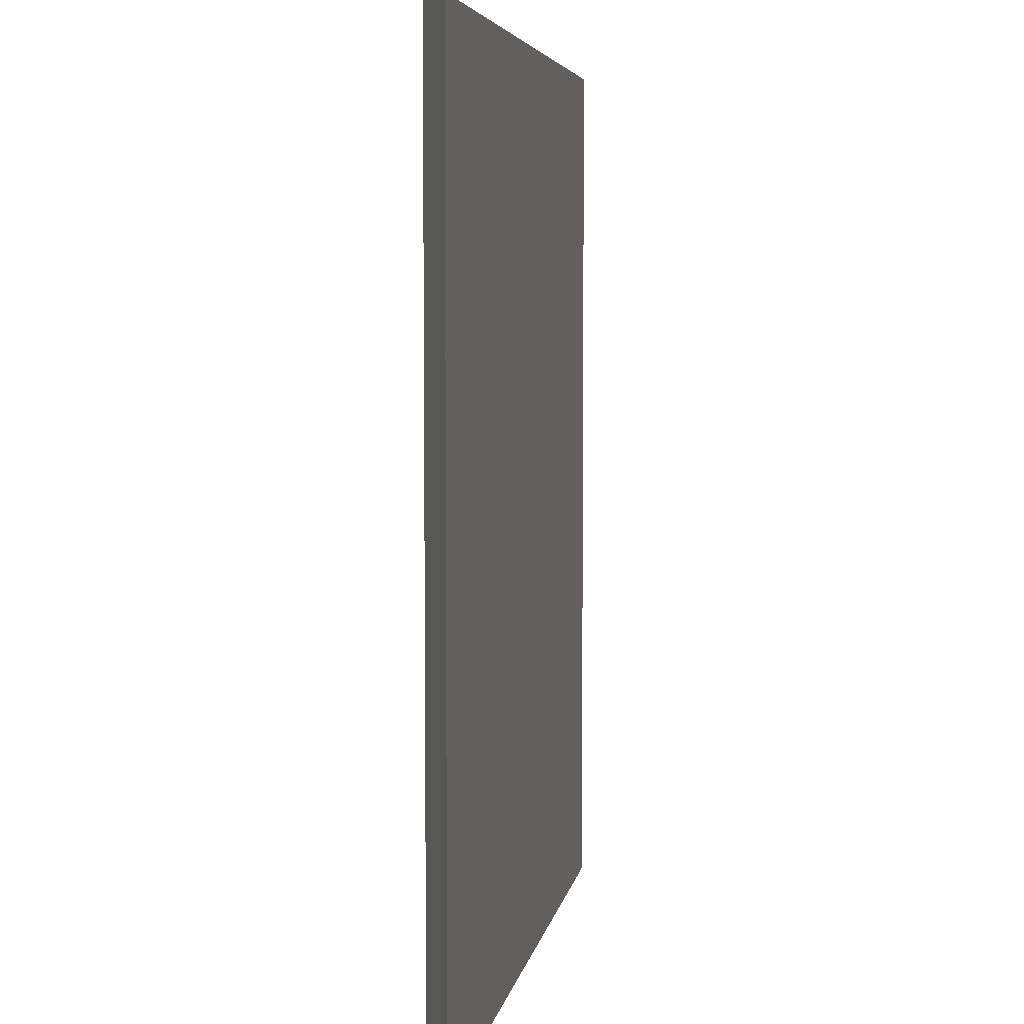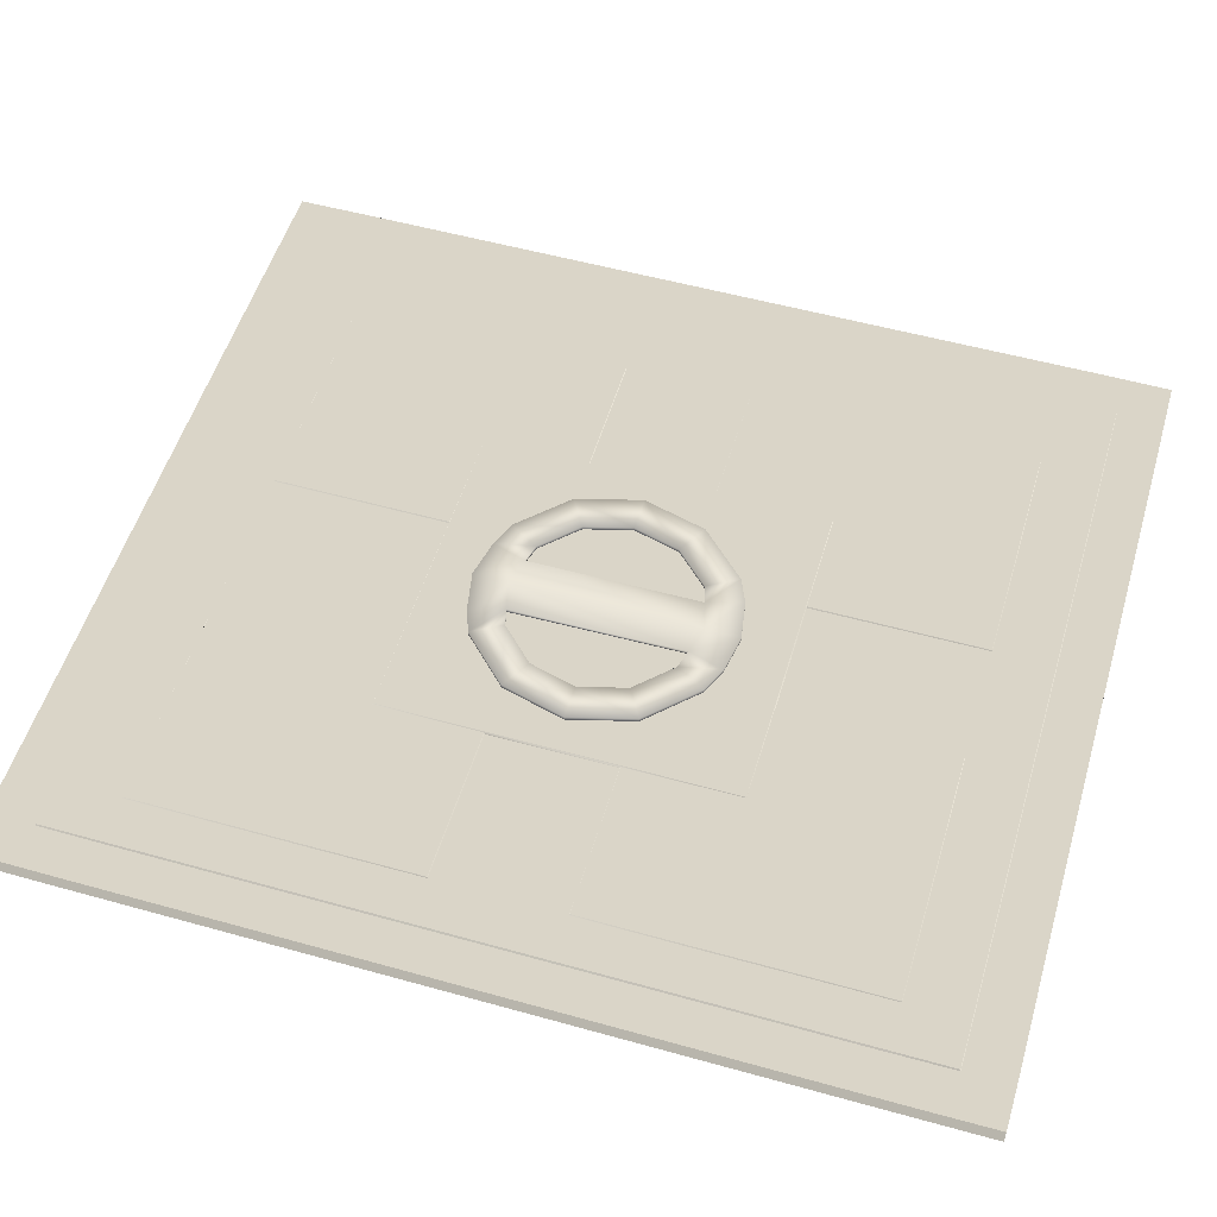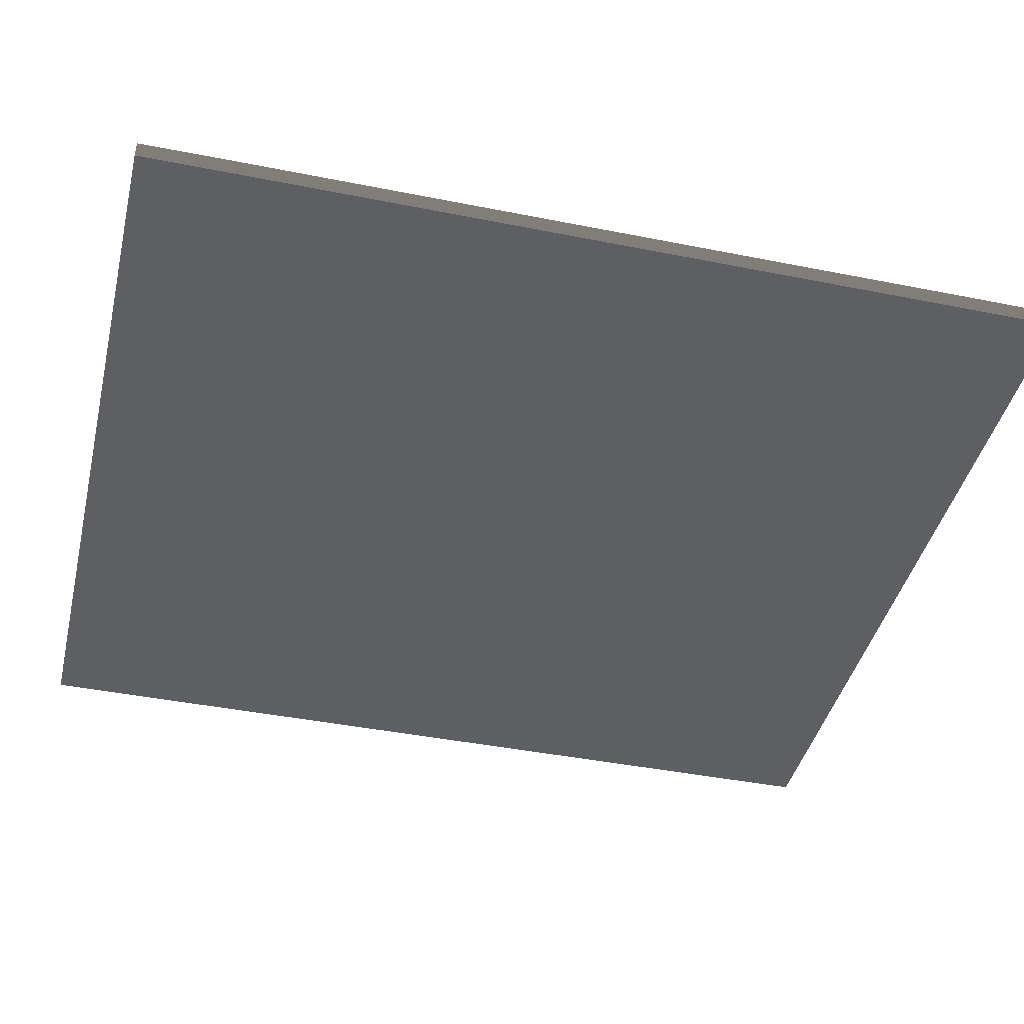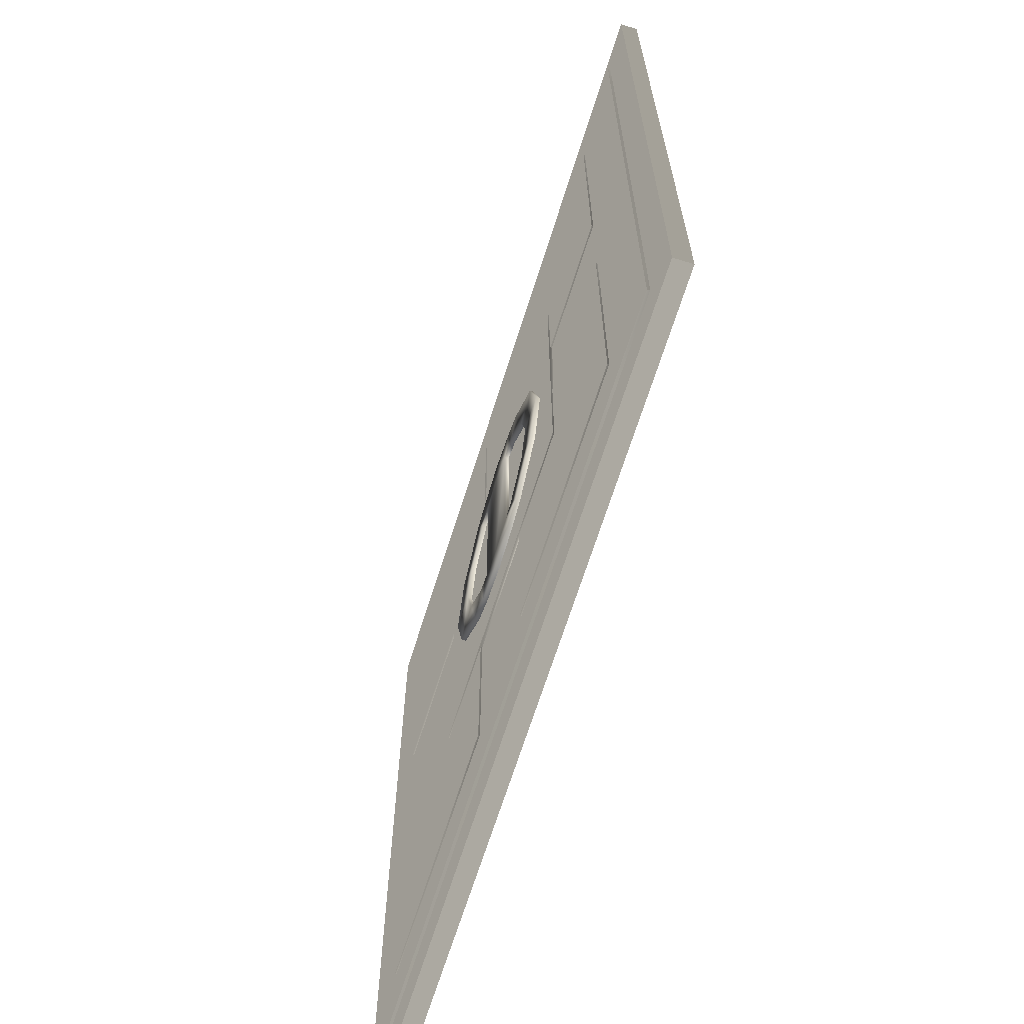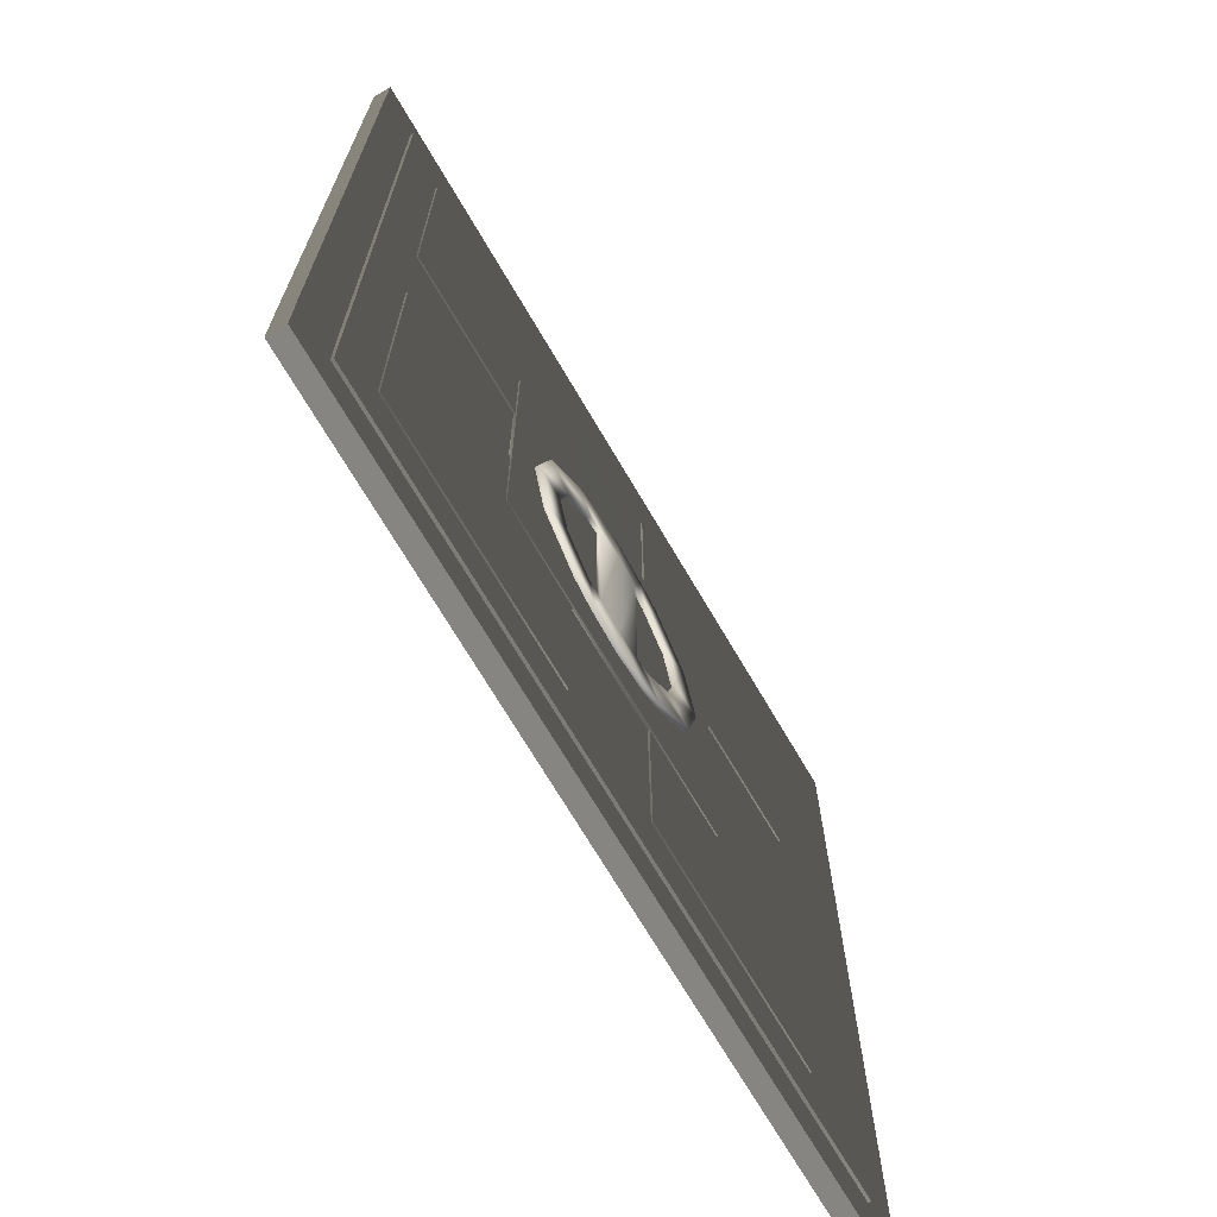
<metadata>
{"format":"obj","ext":"obj","renderer":"f3d","projection":"perspective","resolution":1024,"background":"white","views":[{"elev":5.3,"azim":-80.5,"up":"+Z"},{"elev":53.8,"azim":106.6,"up":"+Y"},{"elev":-42.0,"azim":76.5,"up":"+Y"},{"elev":-67.7,"azim":-107.5,"up":"+Z"},{"elev":-70.3,"azim":120.4,"up":"+Z"}]}
</metadata>
<code>
o Cylinder_Cylinder.013
v 1.401 -0.01022 1.354
v 1.402 0.05272 1.353
v 1.401 0.05272 1.606
v 1.401 -0.01005 1.607
v -1.16 -0.01022 1.608
v -1.159 0.05272 1.608
v -1.492 0.05272 1.607
v -1.492 -0.01005 1.607
v -1.493 -0.01022 -1.358
v -1.493 0.05272 -1.357
v -1.492 0.05272 -1.602
v -1.493 -0.01005 -1.603
v 1.222 -0.01022 -1.604
v 1.221 0.05272 -1.604
v 1.4 0.05272 -1.603
v 1.4 -0.01005 -1.603
v 1.254 0.05413 1.226
v 1.253 0.05413 1.442
v 1.223 -0.01124 1.354
v 1.223 -0.01022 1.607
v -1.346 0.05413 -1.231
v -1.344 0.06352 -1.23
v -1.344 0.06339 -1.437
v -1.345 0.05413 -1.439
v -1.045 0.05413 1.444
v -1.344 0.05413 1.443
v 1.092 0.05413 -1.441
v 1.253 0.05413 -1.439
v -1.045 0.06429 1.226
v -1.343 0.06352 1.226
v -1.343 0.06339 1.442
v -1.045 0.06352 1.442
v 1.252 0.06352 1.225
v 1.252 0.06339 1.441
v 1.091 0.06352 -1.438
v 1.252 0.06339 -1.438
v 0.548 0.05413 1.444
v 0.5475 0.06352 1.442
v 0.199 0.06352 1.442
v 0.1992 0.05413 1.444
v -0.2159 0.05413 -1.441
v -0.2157 0.06352 -1.438
v 0.1984 0.06352 -1.438
v 0.1986 0.05413 -1.441
v 0.5474 0.06439 1.227
v 0.199 0.06429 1.225
v -0.2356 0.05272 -1.604
v 0.2254 0.05272 -1.604
v 0.6114 0.05272 1.607
v 0.226 0.05272 1.607
v -0.2352 -0.01124 1.354
v 0.2262 -0.01124 1.354
v 0.2263 -0.01022 1.607
v -0.2351 -0.01022 1.607
v -0.2358 -0.01022 -1.604
v 0.2256 -0.01022 -1.604
v 0.6119 -0.01022 1.607
v 1.222 0.05272 1.607
v 1.093 0.05413 1.444
v 1.092 0.06434 1.225
v 1.092 0.06352 1.441
v 0.5474 0.05413 -1.441
v 0.5469 0.06352 -1.438
v 0.6107 0.05272 -1.604
v 0.6118 -0.01124 1.354
v 0.6112 -0.01022 -1.604
v -0.6415 -0.01022 -1.603
v -0.6411 0.05272 -1.603
v -0.6409 -0.01124 1.354
v -0.6409 -0.01022 1.607
v -0.5866 0.05413 -1.44
v -0.5861 0.06352 -1.438
v -0.2151 0.06352 1.442
v -0.2153 0.05413 1.444
v -0.2153 0.06434 1.225
v -0.2349 0.05272 1.607
v -1.045 0.06352 -1.438
v -1.046 0.05413 -1.44
v -1.16 0.05272 -1.604
v -1.493 -0.01022 1.354
v -1.16 -0.01124 1.354
v -1.16 -0.01022 -1.603
v -0.586 0.05413 1.444
v -0.5855 0.06352 1.442
v -0.5856 0.06439 1.227
v -0.6404 0.05272 1.607
v -0.5876 0.06447 -0.2119
v -1.045 0.06429 -0.2139
v -1.045 0.06425 0.232
v -0.5875 0.06447 0.2298
v -1.493 -0.01022 -0.2395
v -1.16 -0.01124 -0.2395
v -1.16 -0.01124 0.2559
v -1.493 -0.01022 0.256
v -0.5856 0.06935 1.224
v -1.043 0.06919 1.224
v -0.6413 -0.01124 -0.2396
v -0.2355 -0.01124 -0.2397
v -0.2354 -0.01124 0.2557
v -0.6412 -0.01124 0.2558
v 0.6115 -0.01124 -0.2399
v 1.222 -0.01124 -0.24
v 1.222 -0.01124 0.2554
v 0.6116 -0.01124 0.2556
v 1.252 0.06352 -0.2142
v 1.091 0.06434 -0.2144
v 1.091 0.06429 0.2314
v 1.252 0.06352 0.2314
v 0.2259 -0.01124 -0.2398
v 0.226 -0.01124 0.2556
v 1.093 0.06439 0.6021
v 1.09 0.06935 0.6021
v 1.09 0.06919 1.223
v 1.254 0.05413 -0.2144
v 1.255 0.05413 0.2316
v -1.344 0.06352 -0.2137
v -1.344 0.06352 0.2319
v -1.493 0.05272 0.6637
v -1.346 0.05413 0.6031
v -1.346 0.05413 0.2321
v -1.493 0.05272 0.2558
v -1.344 0.06352 0.6026
v 1.401 -0.01022 -0.2401
v 1.401 -0.01022 0.2554
v 1.401 0.05272 -0.2399
v 1.401 0.05272 0.2552
v -1.493 -0.01022 0.6642
v -1.493 0.05272 1.354
v -1.346 0.05413 1.227
v 1.09 0.06919 0.2333
v -1.16 -0.01124 0.6642
v 0.1972 0.06447 0.6042
v -0.2136 0.06447 0.6043
v -0.6411 -0.01124 0.664
v -0.2353 -0.01124 0.664
v 0.6117 -0.01124 0.6638
v 1.222 -0.01124 0.6637
v 1.252 0.06352 0.6021
v 0.2261 -0.01124 0.6639
v -0.2168 0.06919 1.224
v 1.255 0.05413 0.6026
v -1.046 0.06439 0.6026
v 1.401 -0.01022 0.6636
v 1.402 0.05272 0.6631
v 1.401 -0.01022 -0.675
v 1.401 0.05272 -0.6746
v 1.254 0.05413 -0.6183
v 1.222 -0.01124 -0.675
v -1.046 0.06439 -0.6174
v -1.344 0.06352 -0.6174
v 1.252 0.06352 -0.6179
v 0.5469 0.06439 -1.232
v 0.5469 0.06935 -1.229
v 1.09 0.06919 -1.229
v 1.091 0.06429 -1.231
v -0.2356 -0.01124 -0.6747
v 0.2258 -0.01124 -0.6748
v 1.093 0.06439 -0.6179
v 0.6114 -0.01124 -0.6749
v -0.6413 -0.01124 -0.6746
v -0.5868 0.0698 0.2319
v -0.5868 0.06985 -0.2137
v -1.493 -0.01022 -0.6744
v -1.16 -0.01124 -0.6745
v 0.2005 0.06919 1.224
v 0.1989 0.0699 0.6034
v -1.346 0.05413 -0.2139
v -1.493 0.05272 -0.2393
v -1.045 0.06425 -1.23
v -0.5861 0.06439 -1.232
v -1.16 -0.01124 -1.358
v -0.2159 0.06429 -1.23
v 0.1984 0.06425 -1.23
v -0.2357 -0.01124 -1.358
v -0.6415 -0.01124 -1.358
v 1.222 -0.01124 -1.358
v 0.6113 -0.01124 -1.358
v 1.252 0.06352 -1.231
v 0.2256 -0.01124 -1.358
v 1.254 0.05413 -1.232
v 1.401 -0.01022 -1.358
v 1.401 0.05272 -1.357
v -1.493 0.05272 -0.674
v -1.346 0.05413 -0.6178
v 1.09 0.06935 -0.6179
v -0.2137 0.06447 -0.6192
v -0.2156 0.0699 -0.6186
v 0.1984 0.06985 -0.6186
v 0.1969 0.06447 -0.6195
v 0.5488 0.06447 -0.2122
v 0.549 0.06447 0.2298
v 0.2 0.06919 -1.229
v 1.09 0.06919 -0.2159
v 0.5481 0.0699 -0.2142
v -1.043 0.06919 -0.2154
v -1.044 0.06935 -0.6174
v 0.5474 0.06935 1.224
v -1.044 0.06919 -1.229
v -0.5861 0.06935 -1.229
v 0.5481 0.06985 0.2314
v -1.043 0.06919 0.2335
v -1.044 0.06935 0.6026
v 0.546 0.07431 0.2315
v 0.5457 0.07414 0.6006
v 0.5472 0.07028 0.602
v 0.1985 0.07431 -0.6165
v 0.5456 0.07414 -0.6159
v 0.5468 0.07023 -0.6178
v -0.5856 0.07023 0.6024
v -0.586 0.07018 -0.6174
v -0.5843 0.07414 -0.6159
v -0.2155 0.07431 -0.6164
v -0.2151 0.06995 0.6033
v -0.2153 0.07431 0.6012
v -0.5841 0.07414 0.6008
v -0.5847 0.07431 -0.2138
v -0.5846 0.07431 0.2318
v 0.1988 0.07431 0.6011
v 0.5459 0.07431 -0.2141
v -0.2171 0.06919 -1.229
v 0.1986 0.07482 -0.214
v -0.2155 0.07482 -0.2139
v -0.2154 0.07482 0.2317
v 0.1987 0.07482 0.2316
v -0.1564 0.0567 0.431
v -0.1564 0.08937 0.431
v -0.2471 0.08937 0.3968
v -0.2471 0.0567 0.3968
v -0.4129 0.08937 0.2311
v -0.4129 0.0567 0.2311
v -0.4739 0.08937 0.004162
v -0.4739 0.0567 0.004162
v -0.413 0.08937 -0.2228
v -0.413 0.0567 -0.2228
v -0.2474 0.08937 -0.3886
v -0.2474 0.0567 -0.3886
v -0.1618 0.0567 -0.4259
v -0.1618 0.08937 -0.4259
v -0.02065 0.08937 -0.4495
v -0.02065 0.0567 -0.4495
v 0.1146 0.0567 -0.4275
v 0.1146 0.08937 -0.4275
v 0.2061 0.08937 -0.3887
v 0.2061 0.0567 -0.3887
v 0.3719 0.08937 -0.223
v 0.3719 0.0567 -0.223
v 0.433 0.08937 0.003975
v 0.433 0.0567 0.003975
v 0.372 0.08937 0.2309
v 0.372 0.0567 0.2309
v -0.1869 0.05771 0.2915
v -0.3079 0.05771 0.1703
v -0.3079 0.08836 0.1703
v -0.1869 0.08836 0.2915
v 0.1249 0.0567 0.4284
v 0.1249 0.08937 0.4284
v -0.0203 0.08937 0.4576
v -0.0203 0.0567 0.4576
v 0.2064 0.08937 0.3967
v 0.2064 0.0567 0.3967
v -0.1197 0.06424 0.3094
v -0.1194 0.0888 0.3094
v -0.3526 0.05771 0.004137
v -0.3526 0.08836 0.004137
v -0.308 0.05771 -0.1621
v -0.308 0.08836 -0.1621
v -0.1871 0.05771 -0.2833
v -0.1871 0.08836 -0.2833
v -0.1236 0.08865 -0.3
v -0.1236 0.06424 -0.3
v 0.07837 0.06424 -0.3014
v 0.1459 0.05771 -0.2833
v 0.1459 0.08836 -0.2833
v 0.07811 0.0888 -0.3014
v 0.2669 0.05771 -0.1622
v 0.2669 0.08836 -0.1622
v 0.3116 0.05771 0.004
v 0.3116 0.08836 0.004
v 0.267 0.05771 0.1702
v 0.267 0.08836 0.1702
v 0.0858 0.08865 0.3072
v 0.0858 0.06424 0.3072
v 0.1461 0.05771 0.2914
v 0.1461 0.08836 0.2914
v -0.02063 0.06306 -0.3267
v -0.02059 0.08983 0.3349
v -0.02059 0.06306 0.3349
v -0.02063 0.08983 -0.3267
f 1 2 3 4
f 5 6 7 8
f 9 10 11 12
f 13 14 15 16
f 2 17 18 3
f 19 1 4 20
f 21 22 23 24
f 6 25 26 7
f 14 27 28 15
f 10 21 24 11
f 29 30 31 32
f 17 33 34 18
f 27 35 36 28
f 25 32 31 26
f 37 38 39 40
f 41 42 43 44
f 45 46 39 38
f 47 41 44 48
f 49 37 40 50
f 51 52 53 54
f 55 47 48 56
f 57 49 50 53
f 4 3 58 20
f 3 18 59 58
f 33 60 61 34
f 18 34 61 59
f 62 63 35 27
f 64 62 27 14
f 65 19 20 57
f 66 64 14 13
f 67 68 47 55
f 69 51 54 70
f 68 71 41 47
f 71 72 42 41
f 40 39 73 74
f 46 75 73 39
f 50 40 74 76
f 53 50 76 54
f 24 23 77 78
f 11 24 78 79
f 80 81 5 8
f 12 11 79 82
f 83 84 32 25
f 85 29 32 84
f 86 83 25 6
f 70 86 6 5
f 87 88 89 90
f 91 92 93 94
f 85 95 96 29
f 97 98 99 100
f 101 102 103 104
f 105 106 107 108
f 98 109 110 99
f 111 112 113 60
f 114 105 108 115
f 88 116 117 89
f 118 119 120 121
f 119 122 117 120
f 102 123 124 103
f 125 114 115 126
f 127 118 121 94
f 123 125 126 124
f 8 7 128 80
f 26 31 30 129
f 7 26 129 128
f 107 130 112 111
f 127 131 81 80
f 132 133 75 46
f 134 135 51 69
f 136 137 19 65
f 138 111 60 33
f 135 139 52 51
f 75 140 95 85
f 141 138 33 17
f 142 122 30 29
f 137 143 1 19
f 144 141 17 2
f 143 144 2 1
f 145 146 125 123
f 146 147 114 125
f 148 145 123 102
f 149 150 116 88
f 147 151 105 114
f 152 153 154 155
f 156 157 109 98
f 151 158 106 105
f 159 148 102 101
f 160 156 98 97
f 90 161 162 87
f 163 164 92 91
f 46 165 166 132
f 121 120 167 168
f 120 117 116 167
f 94 121 168 91
f 72 77 169 170
f 12 82 171 9
f 43 42 172 173
f 67 55 174 175
f 66 13 176 177
f 36 35 155 178
f 55 56 179 174
f 63 43 173 152
f 28 36 178 180
f 77 23 22 169
f 13 16 181 176
f 15 28 180 182
f 16 15 182 181
f 183 184 21 10
f 184 150 22 21
f 163 183 10 9
f 35 63 152 155
f 56 66 177 179
f 157 159 101 109
f 155 154 185 158
f 186 187 188 189
f 139 136 65 52
f 106 190 191 107
f 109 101 104 110
f 56 48 64 66
f 52 65 57 53
f 48 44 62 64
f 44 43 63 62
f 20 58 49 57
f 58 59 37 49
f 60 45 38 61
f 59 61 38 37
f 82 67 175 171
f 42 72 170 172
f 189 188 192 173
f 164 160 97 92
f 131 134 69 81
f 106 193 194 190
f 92 97 100 93
f 88 195 196 149
f 54 76 86 70
f 76 74 83 86
f 75 85 84 73
f 74 73 84 83
f 78 77 72 71
f 79 78 71 68
f 81 69 70 5
f 82 79 68 67
f 60 113 197 45
f 93 100 134 131
f 110 104 136 139
f 169 198 199 170
f 124 126 144 143
f 126 115 141 144
f 103 124 143 137
f 89 117 122 142
f 115 108 138 141
f 45 197 165 46
f 99 110 139 135
f 108 107 111 138
f 104 103 137 136
f 100 99 135 134
f 191 200 130 107
f 94 93 131 127
f 89 201 161 90
f 80 128 118 127
f 129 30 122 119
f 128 129 119 118
f 171 175 160 164
f 190 194 200 191
f 29 96 202 142
f 179 177 159 157
f 91 168 183 163
f 167 116 150 184
f 168 167 184 183
f 142 202 201 89
f 9 171 164 163
f 173 172 186 189
f 175 174 156 160
f 177 176 148 159
f 178 155 158 151
f 174 179 157 156
f 158 185 193 106
f 180 178 151 147
f 169 22 150 149
f 176 181 145 148
f 182 180 147 146
f 181 182 146 145
f 200 203 204 205
f 188 206 207 208
f 209 202 96 95
f 205 166 165 197
f 210 211 212 187
f 187 212 206 188
f 210 196 195 162
f 185 208 194 193
f 112 205 197 113
f 213 214 215 209
f 213 209 95 140
f 162 216 211 210
f 161 217 216 162
f 130 200 205 112
f 166 218 214 213
f 194 219 203 200
f 161 201 202 209
f 220 199 210 187
f 154 153 208 185
f 199 198 196 210
f 153 192 188 208
f 172 220 187 186
f 87 162 195 88
f 132 166 213 133
f 173 192 153 152
f 170 199 220 172
f 149 196 198 169
f 133 213 140 75
f 221 222 223 224
f 219 221 224 203
f 207 206 221 219
f 206 212 222 221
f 212 211 216 222
f 222 216 217 223
f 223 217 215 214
f 203 224 218 204
f 224 223 214 218
f 205 204 218 166
f 209 215 217 161
f 208 207 219 194
f 225 226 227 228
f 228 227 229 230
f 230 229 231 232
f 232 231 233 234
f 234 233 235 236
f 237 238 239 240
f 241 242 243 244
f 244 243 245 246
f 246 245 247 248
f 248 247 249 250
f 251 252 253 254
f 255 256 257 258
f 250 249 259 260
f 261 251 254 262
f 252 263 264 253
f 263 265 266 264
f 265 267 268 266
f 262 269 270 261
f 271 272 273 274
f 272 275 276 273
f 275 277 278 276
f 277 279 280 278
f 271 274 281 282
f 279 283 284 280
f 231 264 266 233
f 245 276 278 247
f 230 252 251 228
f 241 271 285 240
f 255 282 283 260
f 227 254 253 229
f 242 274 273 243
f 256 281 286 257
f 236 267 265 234
f 250 279 277 248
f 233 266 268 235
f 247 278 280 249
f 232 263 252 230
f 246 275 272 244
f 225 261 287 258
f 229 253 264 231
f 243 273 276 245
f 226 262 254 227
f 237 270 267 236
f 260 283 279 250
f 238 269 288 239
f 249 280 284 259
f 234 265 263 232
f 248 277 275 246
f 259 284 281 256
f 258 287 282 255
f 283 282 281 284
f 260 259 256 255
f 257 286 262 226
f 228 251 261 225
f 287 261 270 285
f 258 257 226 225
f 239 288 274 242
f 244 272 271 241
f 285 271 282 287
f 240 239 242 241
f 235 268 269 238
f 240 285 270 237
f 267 270 269 268
f 236 235 238 237
f 262 286 288 269
f 274 288 286 281

</code>
